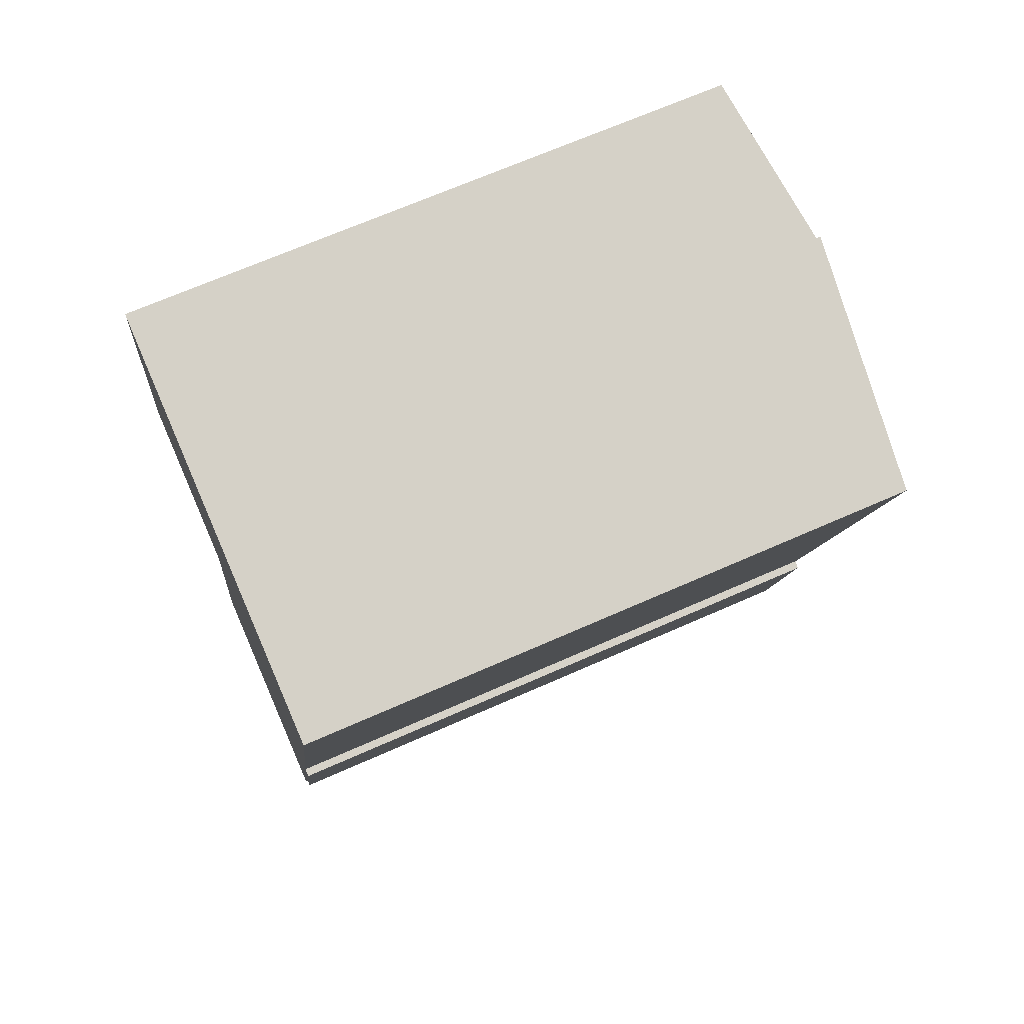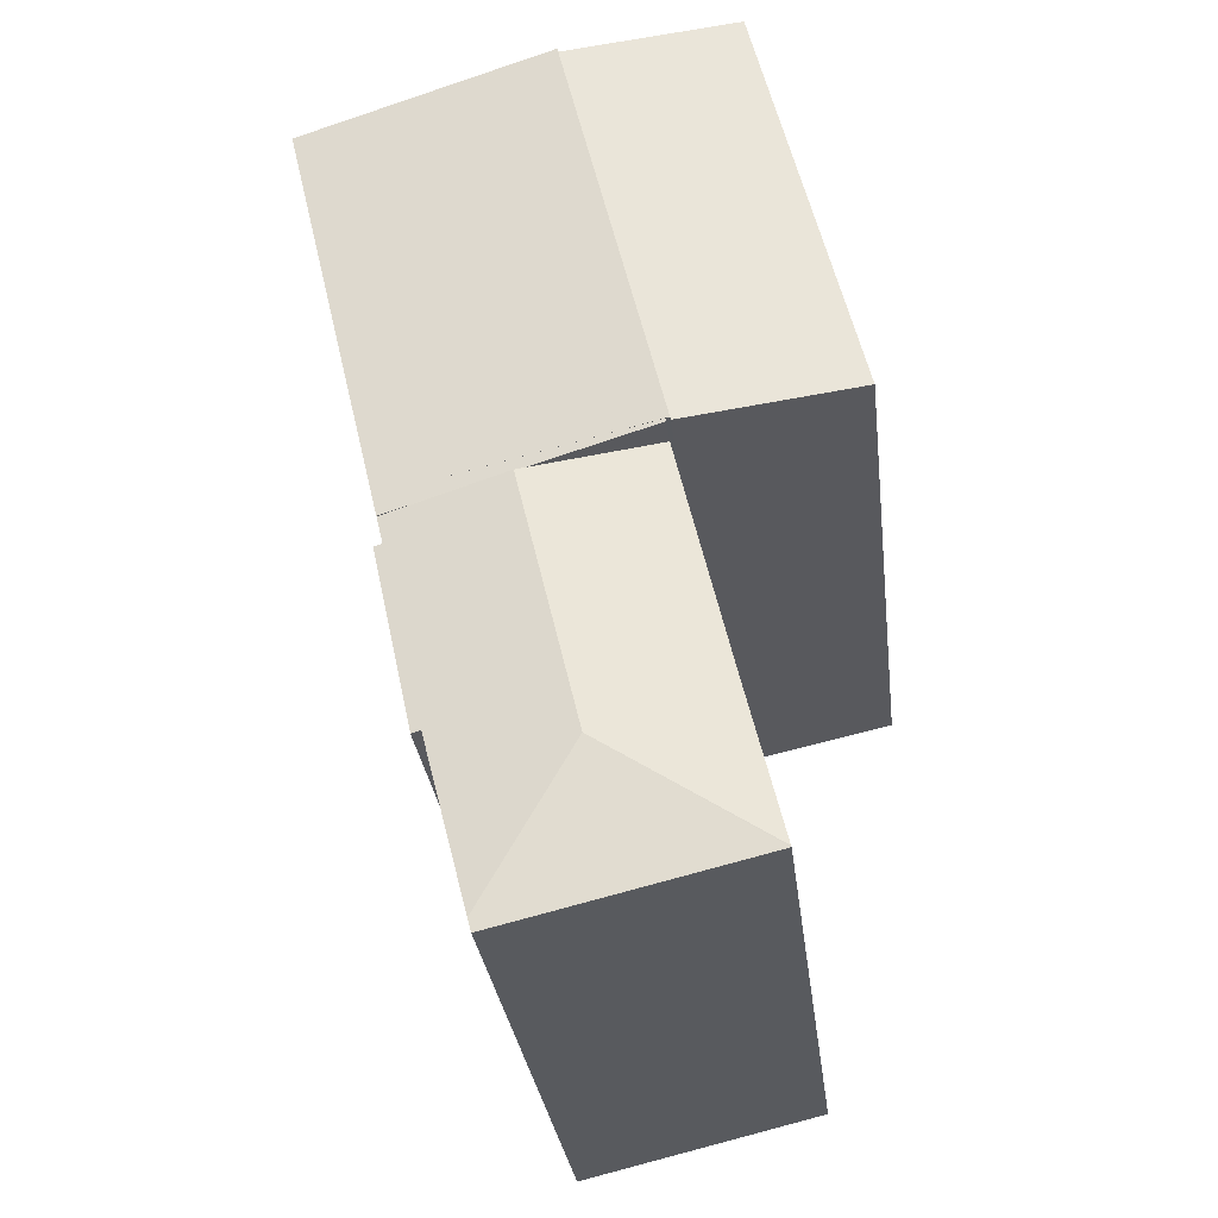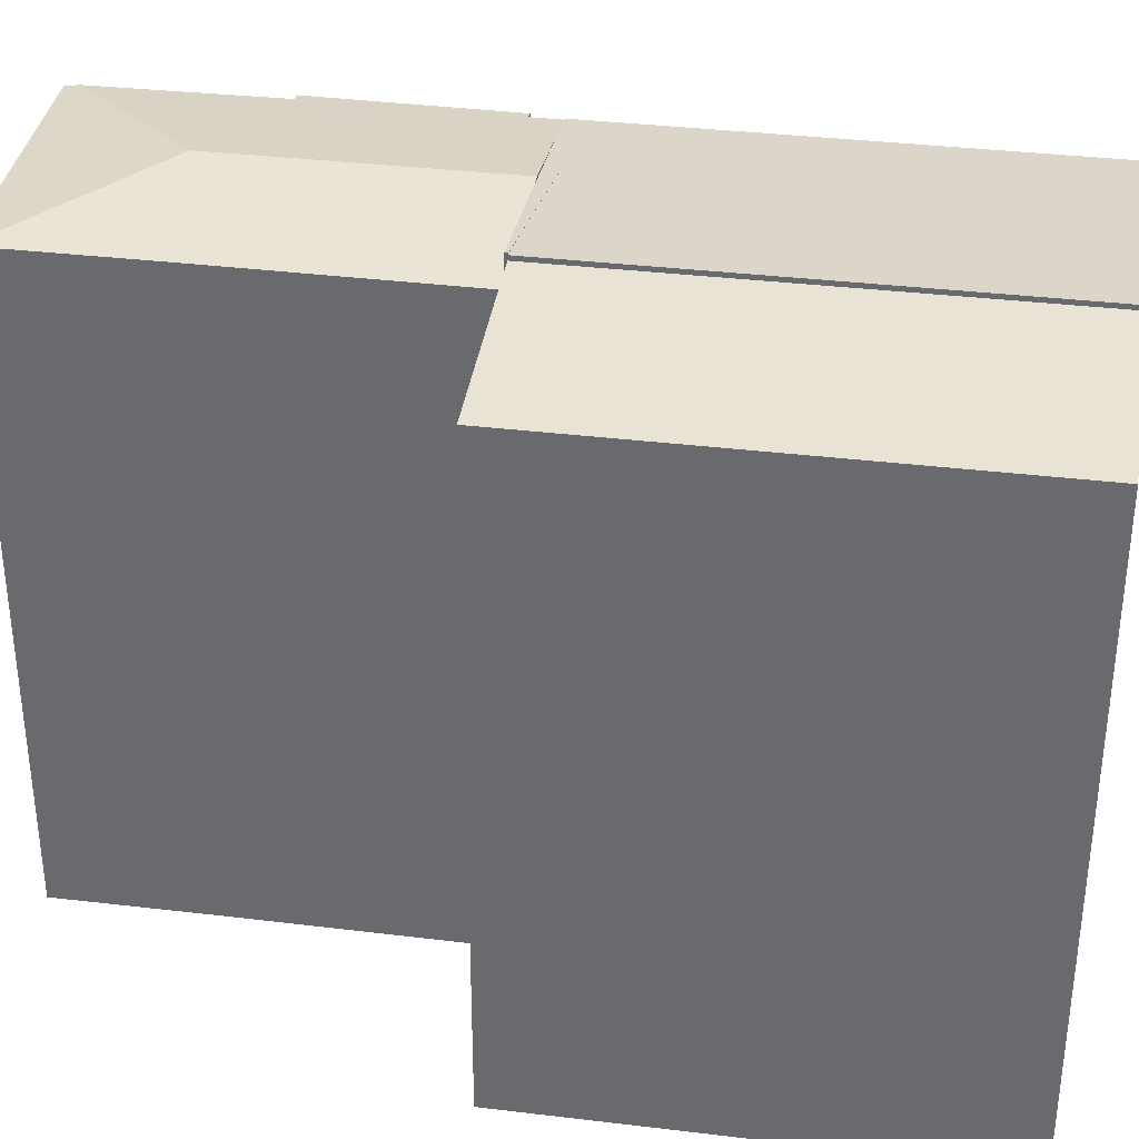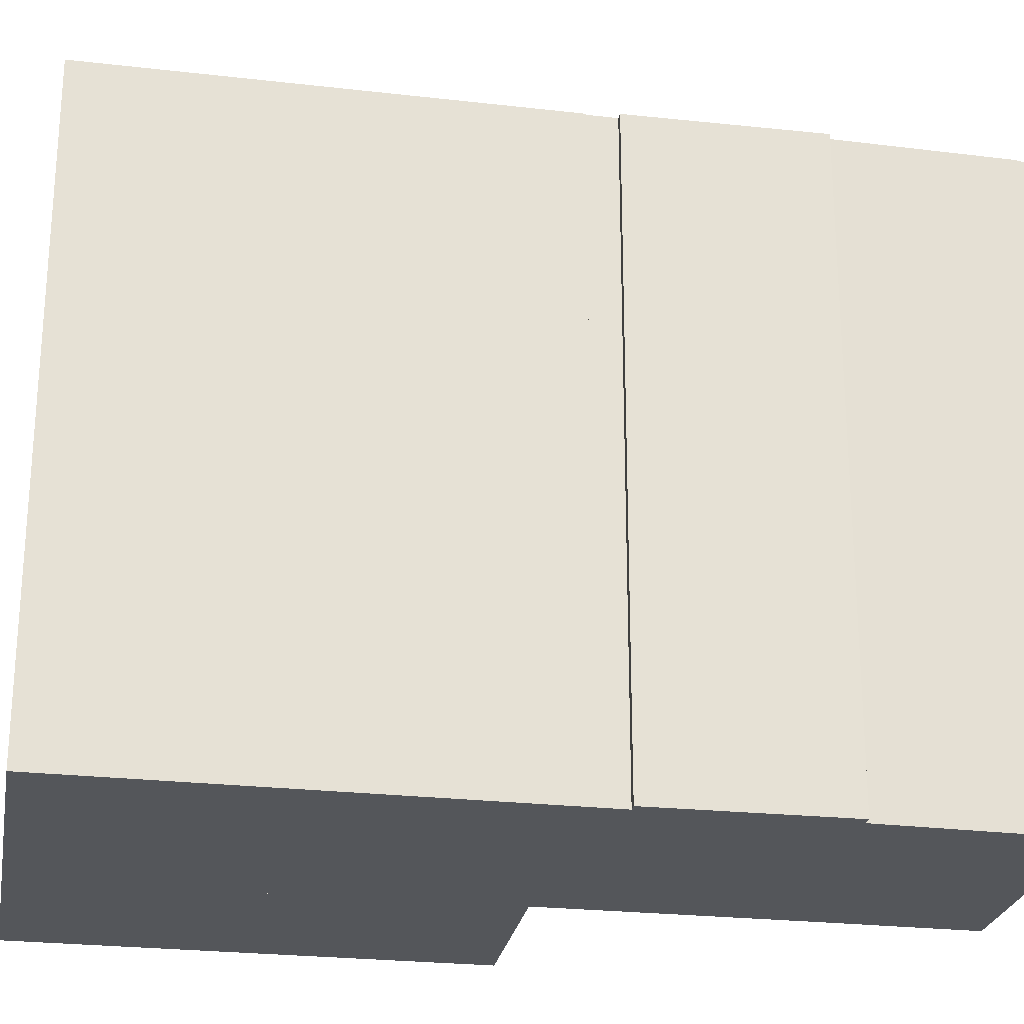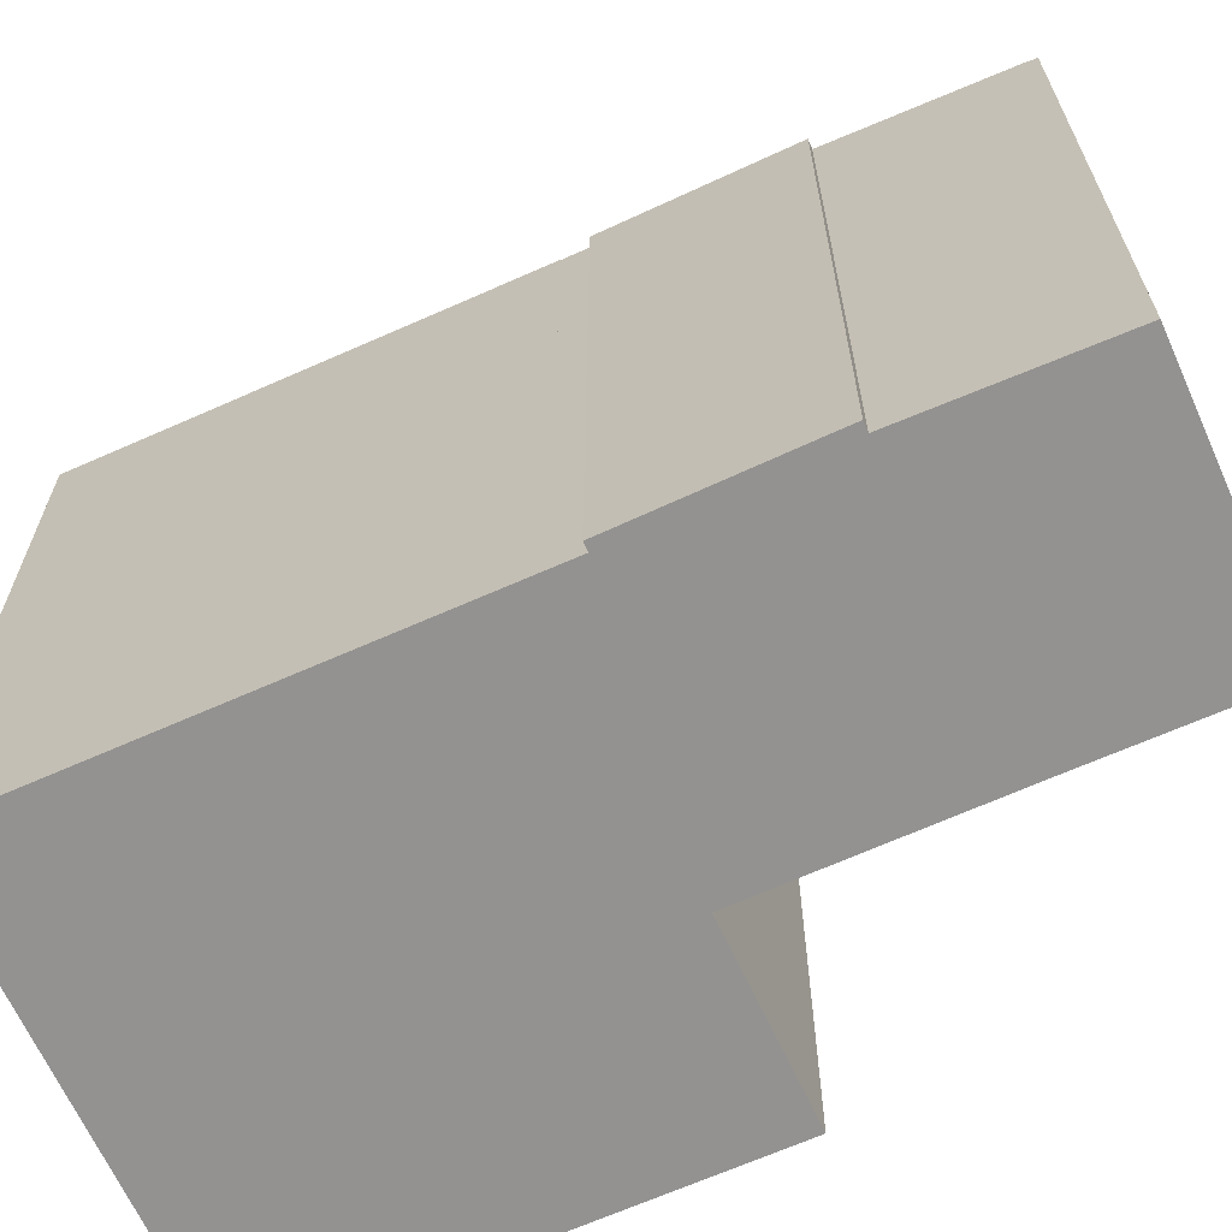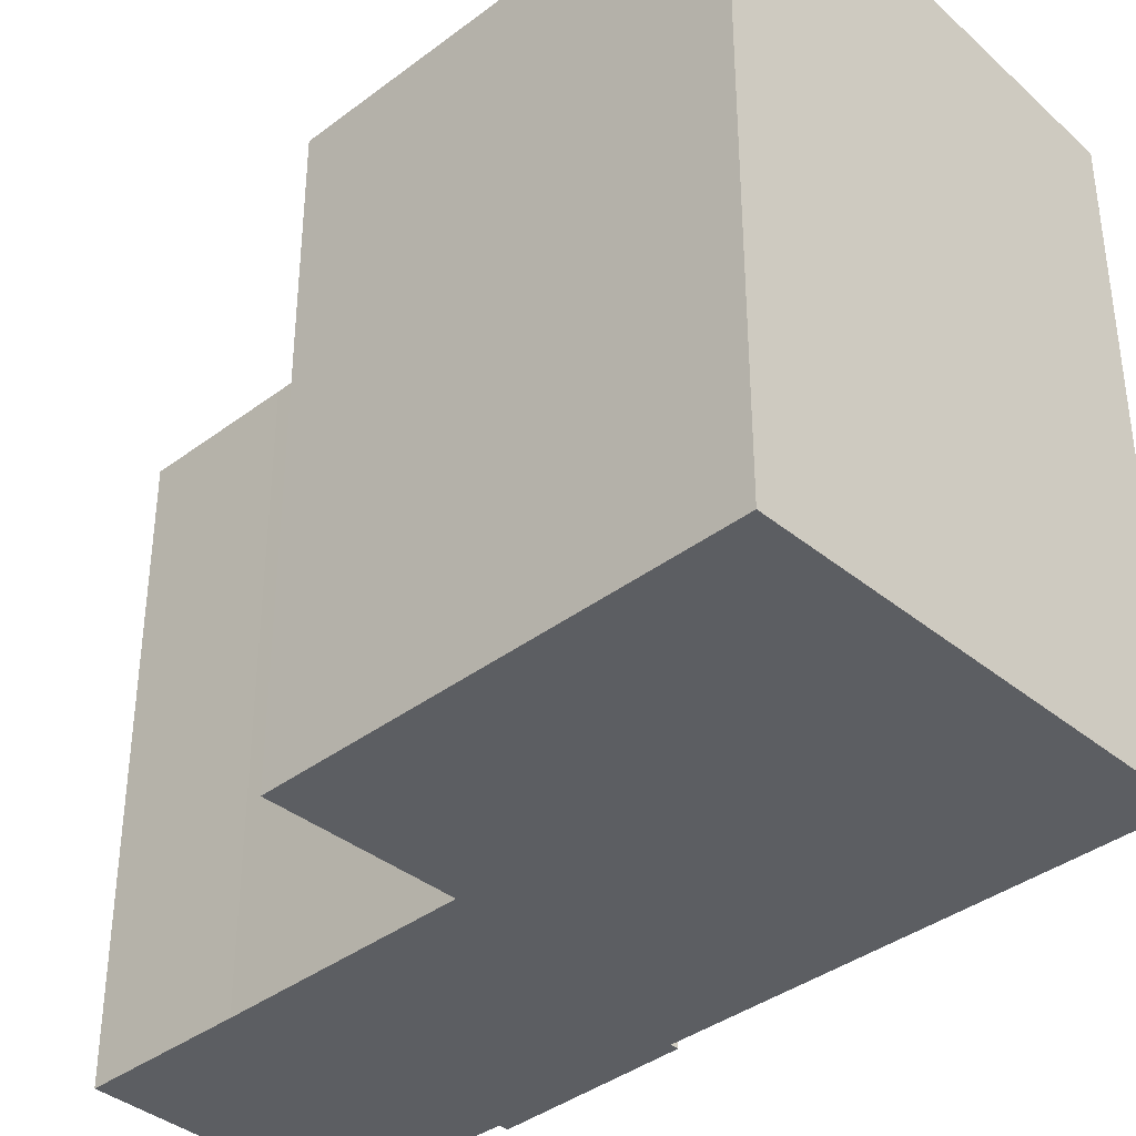
<metadata>
{"format":"obj","ext":"obj","renderer":"f3d","projection":"perspective","resolution":1024,"background":"white","views":[{"elev":68.2,"azim":66.1,"up":"+Z"},{"elev":-30.5,"azim":-173.1,"up":"+Z"},{"elev":35.6,"azim":-67.8,"up":"+Y"},{"elev":-25.2,"azim":92.7,"up":"+Y"},{"elev":-66.4,"azim":127.3,"up":"+Y"},{"elev":-38.1,"azim":-33.1,"up":"+Y"}]}
</metadata>
<code>
v  9.514 15.16 -7.542
v  10.27 15.2 -3.099
v  10.47 15.17 -3.139
v  9.515 15.32 -2.213
v  7.504 15.6 -1.752
v  9.294 15.19 -7.485
v  9.091 15.19 -8.277
v  8.256 15.2 -11.54
v  6.04 15.6 -7.955
v  10.43 15.2 -2.423
v  8.18 15.16 -11.84
v  2.12 15.16 -10.41
v  2.128 15.16 -10.38
v  2.859 15.16 -7.287
v  3.006 15.16 -6.666
v  7.285 15.57 -1.702
v  4.303 15.16 -1.018
v  10.27 1.898e-16 -3.099
v  10.47 1.922e-16 -3.139
v  4.303 6.233e-17 -1.018
v  10.43 1.484e-16 -2.423
v  7.504 1.073e-16 -1.752
v  7.285 1.042e-16 -1.702
v  9.515 1.355e-16 -2.213
v  9.514 4.618e-16 -7.542
v  9.294 4.583e-16 -7.485
v  8.256 7.065e-16 -11.54
v  8.18 7.247e-16 -11.84
v  9.091 5.068e-16 -8.277
v  2.12 6.372e-16 -10.41
v  2.859 4.462e-16 -7.287
v  3.006 4.082e-16 -6.666
v  2.128 6.353e-16 -10.38
v  10.43 15.22 -2.423
v  4.32 15.9 -0.942
v  10.55 15.22 -1.931
v  7.504 15.54 -1.752
v  4.303 15.9 -1.018
v  6.674 15.91 9.472
v  4.222 15.91 -0.922
v  12.24 15.29 8.195
v  12.9 15.22 8.046
v  6.674 -5.8e-16 9.472
v  12.9 -4.927e-16 8.046
v  12.24 -5.018e-16 8.195
v  10.55 1.182e-16 -1.931
v  4.222 5.646e-17 -0.922
v  4.32 5.768e-17 -0.942
v  4.222 15.8 -0.922
v  2.436 15.25 10.44
v  6.674 15.8 9.472
v  0.205 15.25 0.88
v  0 15.25 9.34e-16
v  0 0 0
v  2.436 -6.394e-16 10.44
v  0.205 -5.388e-17 0.88
g defaultobject
f 1 2 3
f 2 1 4
f 4 1 5
f 5 1 6
f 5 6 7
f 5 7 8
f 5 8 9
f 4 10 2
f 11 9 8
f 9 11 12
f 9 12 13
f 14 9 13
f 9 14 15
f 9 15 5
f 5 15 16
f 16 15 17
f 18 3 2
f 3 18 19
f 20 16 17
f 16 20 5
f 5 20 4
f 4 20 10
f 10 20 21
f 21 20 22
f 22 20 23
f 21 22 24
f 19 1 3
f 1 19 25
f 26 7 6
f 7 26 8
f 8 26 11
f 11 26 27
f 11 27 28
f 27 26 29
f 21 2 10
f 2 21 18
f 1 26 6
f 26 1 25
f 28 12 11
f 12 28 30
f 30 13 12
f 13 30 14
f 14 30 15
f 15 30 31
f 15 31 32
f 31 30 33
f 32 17 15
f 17 32 20
f 19 26 25
f 26 19 18
f 28 33 30
f 33 28 27
f 33 27 31
f 31 27 29
f 31 29 32
f 32 29 26
f 32 26 20
f 20 26 18
f 20 18 23
f 23 18 24
f 24 18 21
f 23 24 22
f 34 35 36
f 35 34 4
f 35 4 37
f 35 37 16
f 35 16 38
f 39 36 40
f 36 39 41
f 36 41 42
f 43 41 39
f 41 43 42
f 42 43 44
f 44 43 45
f 44 36 42
f 36 44 34
f 34 44 21
f 21 44 46
f 21 4 34
f 4 21 37
f 37 21 16
f 16 21 38
f 38 21 20
f 20 21 24
f 20 24 22
f 20 22 23
f 35 47 40
f 47 35 48
f 20 35 38
f 35 20 48
f 47 39 40
f 39 47 43
f 47 48 43
f 45 46 44
f 46 45 43
f 46 43 21
f 21 43 24
f 24 43 22
f 22 43 23
f 23 43 20
f 20 43 48
f 49 50 51
f 50 49 52
f 52 49 53
f 54 52 53
f 52 54 50
f 50 54 55
f 55 54 56
f 50 43 51
f 43 50 55
f 43 49 51
f 49 43 47
f 47 53 49
f 53 47 54
f 56 43 55
f 43 56 54
f 43 54 47

</code>
